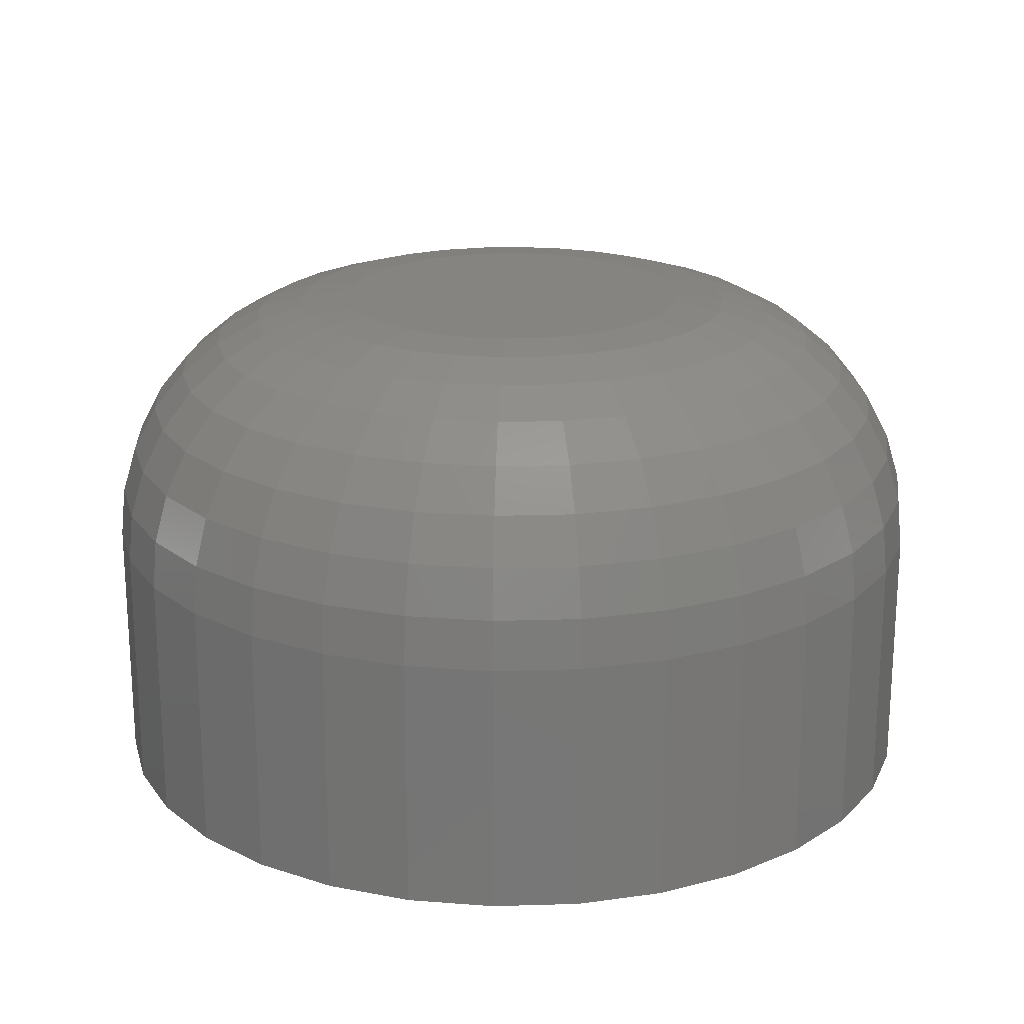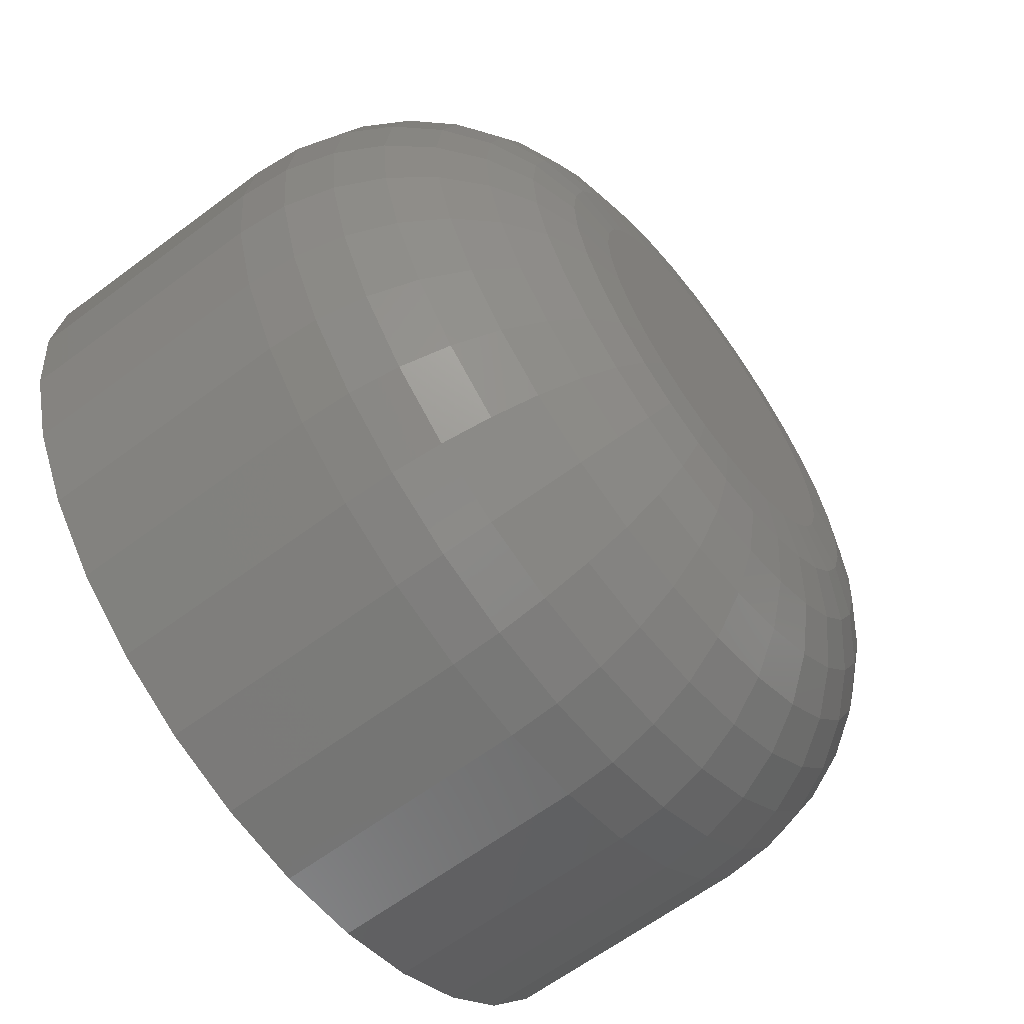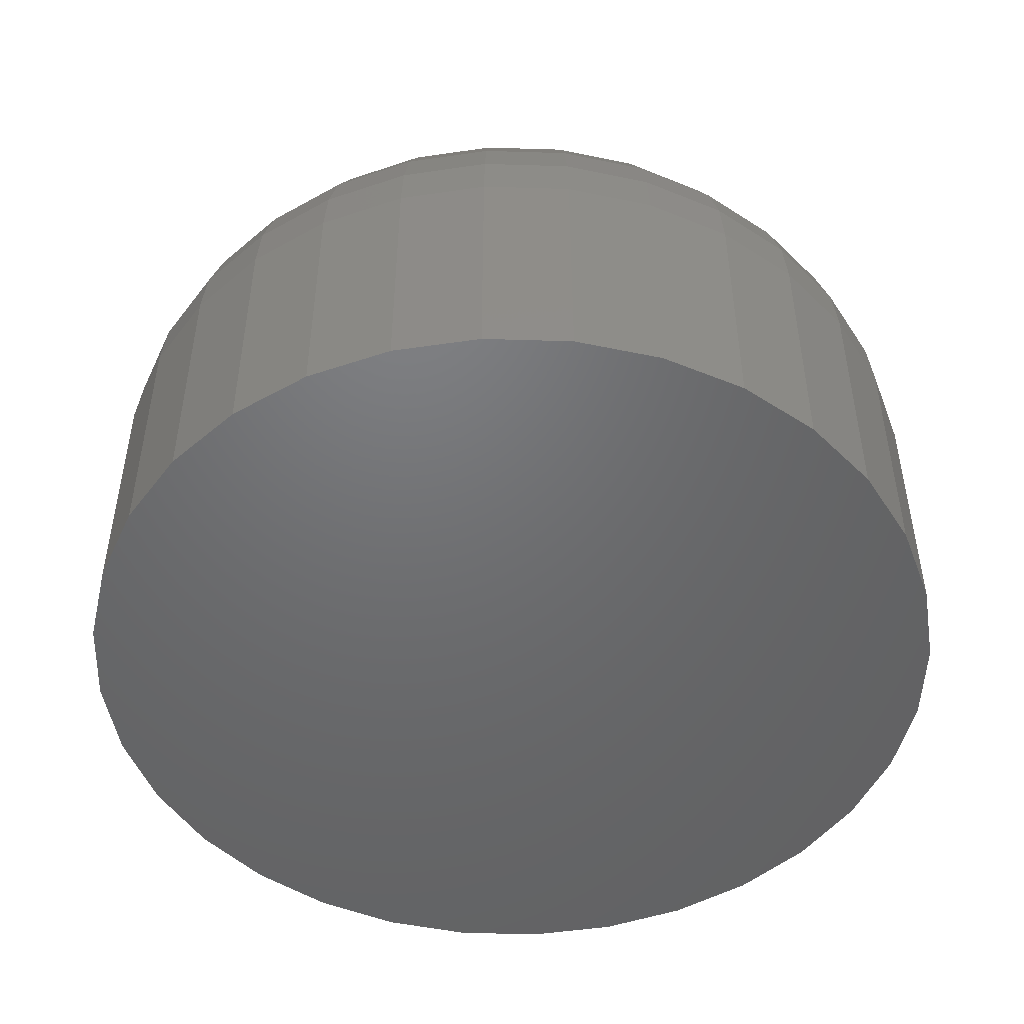
<metadata>
{"format":"stl","ext":"stl","renderer":"f3d","projection":"perspective","resolution":1024,"background":"white","views":[{"elev":20.4,"azim":36.2,"up":"+Y"},{"elev":-63.0,"azim":127.1,"up":"+Z"},{"elev":-48.9,"azim":-131.3,"up":"+Y"}]}
</metadata>
<code>
# stl→obj: 320 verts, 636 faces
v 0.7183 5.012e-17 0.6222
v 0.7188 5.02e-17 0.6231
v 0.7264 5.071e-17 0.6246
v 0.7288 5.053e-17 0.619
v 0.718 4.993e-17 0.619
v 0.7289 5.059e-17 0.6201
v 0.7183 4.989e-17 0.618
v 0.7188 4.986e-17 0.617
v 0.7284 5.045e-17 0.618
v 0.7195 4.986e-17 0.6162
v 0.7279 5.037e-17 0.617
v 0.7203 4.986e-17 0.6155
v 0.7212 4.989e-17 0.615
v 0.7223 4.993e-17 0.6147
v 0.7178 4.998e-17 0.6201
v 0.718 5.005e-17 0.6211
v 0.7288 5.065e-17 0.6211
v 0.7273 5.029e-17 0.6162
v 0.7264 5.02e-17 0.6155
v 0.7255 5.012e-17 0.615
v 0.7244 5.005e-17 0.6147
v 0.7234 4.998e-17 0.6146
v 0.7273 5.072e-17 0.624
v 0.7279 5.071e-17 0.6231
v 0.7284 5.069e-17 0.6222
v 0.7195 5.029e-17 0.624
v 0.7203 5.037e-17 0.6246
v 0.7212 5.045e-17 0.6252
v 0.7223 5.053e-17 0.6255
v 0.7234 5.059e-17 0.6256
v 0.7244 5.065e-17 0.6255
v 0.7255 5.069e-17 0.6252
v 0.7367 -0.007812 0.6201
v 0.7367 -0.01562 0.6201
v 0.7364 -0.007812 0.6175
v 0.7364 -0.01562 0.6175
v 0.7357 -0.007812 0.615
v 0.7357 -0.01562 0.615
v 0.7344 -0.007812 0.6127
v 0.7344 -0.01562 0.6127
v 0.7328 -0.007812 0.6106
v 0.7328 -0.01562 0.6106
v 0.7308 -0.007812 0.609
v 0.7308 -0.01562 0.609
v 0.7285 -0.007812 0.6078
v 0.7285 -0.01562 0.6078
v 0.726 -0.007812 0.607
v 0.726 -0.01562 0.607
v 0.7234 -0.007812 0.6067
v 0.7234 -0.01562 0.6067
v 0.7208 -0.007812 0.607
v 0.7208 -0.01562 0.607
v 0.7183 -0.007812 0.6078
v 0.7183 -0.01562 0.6078
v 0.716 -0.007812 0.609
v 0.716 -0.01562 0.609
v 0.7139 -0.007812 0.6106
v 0.7139 -0.01562 0.6106
v 0.7123 -0.007812 0.6127
v 0.7123 -0.01562 0.6127
v 0.711 -0.007812 0.615
v 0.711 -0.01562 0.615
v 0.7103 -0.007812 0.6175
v 0.7103 -0.01562 0.6175
v 0.71 -0.007812 0.6201
v 0.71 -0.01562 0.6201
v 0.7103 -0.007812 0.6227
v 0.7103 -0.01562 0.6227
v 0.711 -0.007812 0.6252
v 0.711 -0.01562 0.6252
v 0.7123 -0.007812 0.6275
v 0.7123 -0.01562 0.6275
v 0.7139 -0.007812 0.6295
v 0.7139 -0.01562 0.6295
v 0.716 -0.007812 0.6311
v 0.716 -0.01562 0.6311
v 0.7183 -0.007812 0.6324
v 0.7183 -0.01562 0.6324
v 0.7208 -0.007812 0.6331
v 0.7208 -0.01562 0.6331
v 0.7234 -0.007812 0.6334
v 0.7234 -0.01562 0.6334
v 0.726 -0.007812 0.6331
v 0.726 -0.01562 0.6331
v 0.7285 -0.007812 0.6324
v 0.7285 -0.01562 0.6324
v 0.7308 -0.007812 0.6311
v 0.7308 -0.01562 0.6311
v 0.7328 -0.007812 0.6295
v 0.7328 -0.01562 0.6295
v 0.7344 -0.007812 0.6275
v 0.7344 -0.01562 0.6275
v 0.7357 -0.007812 0.6252
v 0.7357 -0.01562 0.6252
v 0.7364 -0.007812 0.6227
v 0.7364 -0.01562 0.6227
v 0.7365 -0.006288 0.6201
v 0.7363 -0.006288 0.6175
v 0.7361 -0.004823 0.6201
v 0.7358 -0.004823 0.6176
v 0.7354 -0.003472 0.6201
v 0.7351 -0.003472 0.6177
v 0.7344 -0.002288 0.6201
v 0.7342 -0.002288 0.6179
v 0.7332 -0.001317 0.6201
v 0.733 -0.001317 0.6181
v 0.7319 -0.0005947 0.6201
v 0.7317 -0.0005947 0.6184
v 0.7304 -0.0001501 0.6201
v 0.7303 -0.0001501 0.6187
v 0.7104 -0.006288 0.6175
v 0.7102 -0.006288 0.6201
v 0.7109 -0.004823 0.6176
v 0.7106 -0.004823 0.6201
v 0.7116 -0.003472 0.6177
v 0.7113 -0.003472 0.6201
v 0.7125 -0.002288 0.6179
v 0.7123 -0.002288 0.6201
v 0.7137 -0.001317 0.6181
v 0.7135 -0.001317 0.6201
v 0.715 -0.0005947 0.6184
v 0.7149 -0.0005947 0.6201
v 0.7165 -0.0001501 0.6187
v 0.7163 -0.0001501 0.6201
v 0.7112 -0.006288 0.615
v 0.7116 -0.004823 0.6152
v 0.7123 -0.003472 0.6155
v 0.7132 -0.002288 0.6158
v 0.7143 -0.001317 0.6163
v 0.7155 -0.0005947 0.6168
v 0.7169 -0.0001501 0.6174
v 0.7124 -0.006288 0.6127
v 0.7128 -0.004823 0.613
v 0.7134 -0.003472 0.6134
v 0.7142 -0.002288 0.6139
v 0.7152 -0.001317 0.6146
v 0.7163 -0.0005947 0.6153
v 0.7175 -0.0001501 0.6162
v 0.714 -0.006288 0.6108
v 0.7144 -0.004823 0.6111
v 0.7149 -0.003472 0.6116
v 0.7156 -0.002288 0.6123
v 0.7164 -0.001317 0.6131
v 0.7173 -0.0005947 0.6141
v 0.7184 -0.0001501 0.6151
v 0.716 -0.006288 0.6091
v 0.7163 -0.004823 0.6095
v 0.7167 -0.003472 0.6101
v 0.7172 -0.002288 0.6109
v 0.7179 -0.001317 0.6119
v 0.7186 -0.0005947 0.613
v 0.7194 -0.0001501 0.6142
v 0.7183 -0.006288 0.6079
v 0.7185 -0.004823 0.6083
v 0.7188 -0.003472 0.609
v 0.7191 -0.002288 0.6099
v 0.7196 -0.001317 0.611
v 0.7201 -0.0005947 0.6122
v 0.7207 -0.0001501 0.6136
v 0.7208 -0.006288 0.6071
v 0.7209 -0.004823 0.6076
v 0.721 -0.003472 0.6083
v 0.7212 -0.002288 0.6092
v 0.7214 -0.001317 0.6104
v 0.7217 -0.0005947 0.6117
v 0.722 -0.0001501 0.6132
v 0.7234 -0.006288 0.6069
v 0.7234 -0.004823 0.6073
v 0.7234 -0.003472 0.6081
v 0.7234 -0.002288 0.609
v 0.7234 -0.001317 0.6102
v 0.7234 -0.0005947 0.6116
v 0.7234 -0.0001501 0.613
v 0.7259 -0.006288 0.6071
v 0.7258 -0.004823 0.6076
v 0.7257 -0.003472 0.6083
v 0.7255 -0.002288 0.6092
v 0.7253 -0.001317 0.6104
v 0.725 -0.0005947 0.6117
v 0.7247 -0.0001501 0.6132
v 0.7284 -0.006288 0.6079
v 0.7282 -0.004823 0.6083
v 0.7279 -0.003472 0.609
v 0.7276 -0.002288 0.6099
v 0.7271 -0.001317 0.611
v 0.7266 -0.0005947 0.6122
v 0.726 -0.0001501 0.6136
v 0.7307 -0.006288 0.6091
v 0.7304 -0.004823 0.6095
v 0.73 -0.003472 0.6101
v 0.7295 -0.002288 0.6109
v 0.7288 -0.001317 0.6119
v 0.7281 -0.0005947 0.613
v 0.7273 -0.0001501 0.6142
v 0.7327 -0.006288 0.6108
v 0.7324 -0.004823 0.6111
v 0.7318 -0.003472 0.6116
v 0.7312 -0.002288 0.6123
v 0.7303 -0.001317 0.6131
v 0.7294 -0.0005947 0.6141
v 0.7283 -0.0001501 0.6151
v 0.7343 -0.006288 0.6127
v 0.7339 -0.004823 0.613
v 0.7333 -0.003472 0.6134
v 0.7325 -0.002288 0.6139
v 0.7315 -0.001317 0.6146
v 0.7304 -0.0005947 0.6153
v 0.7292 -0.0001501 0.6162
v 0.7355 -0.006288 0.615
v 0.7351 -0.004823 0.6152
v 0.7344 -0.003472 0.6155
v 0.7335 -0.002288 0.6158
v 0.7325 -0.001317 0.6163
v 0.7312 -0.0005947 0.6168
v 0.7299 -0.0001501 0.6174
v 0.7104 -0.006288 0.6226
v 0.7109 -0.004823 0.6225
v 0.7116 -0.003472 0.6224
v 0.7125 -0.002288 0.6222
v 0.7137 -0.001317 0.622
v 0.715 -0.0005947 0.6217
v 0.7165 -0.0001501 0.6214
v 0.7363 -0.006288 0.6226
v 0.7358 -0.004823 0.6225
v 0.7351 -0.003472 0.6224
v 0.7342 -0.002288 0.6222
v 0.733 -0.001317 0.622
v 0.7317 -0.0005947 0.6217
v 0.7303 -0.0001501 0.6214
v 0.7355 -0.006288 0.6251
v 0.7351 -0.004823 0.6249
v 0.7344 -0.003472 0.6247
v 0.7335 -0.002288 0.6243
v 0.7325 -0.001317 0.6238
v 0.7312 -0.0005947 0.6233
v 0.7299 -0.0001501 0.6228
v 0.7343 -0.006288 0.6274
v 0.7339 -0.004823 0.6271
v 0.7333 -0.003472 0.6267
v 0.7325 -0.002288 0.6262
v 0.7315 -0.001317 0.6255
v 0.7304 -0.0005947 0.6248
v 0.7292 -0.0001501 0.624
v 0.7327 -0.006288 0.6294
v 0.7324 -0.004823 0.6291
v 0.7318 -0.003472 0.6286
v 0.7312 -0.002288 0.6279
v 0.7303 -0.001317 0.627
v 0.7294 -0.0005947 0.6261
v 0.7283 -0.0001501 0.625
v 0.7307 -0.006288 0.631
v 0.7304 -0.004823 0.6306
v 0.73 -0.003472 0.63
v 0.7295 -0.002288 0.6292
v 0.7288 -0.001317 0.6283
v 0.7281 -0.0005947 0.6271
v 0.7273 -0.0001501 0.6259
v 0.7284 -0.006288 0.6322
v 0.7282 -0.004823 0.6318
v 0.7279 -0.003472 0.6312
v 0.7276 -0.002288 0.6303
v 0.7271 -0.001317 0.6292
v 0.7266 -0.0005947 0.6279
v 0.726 -0.0001501 0.6266
v 0.7259 -0.006288 0.633
v 0.7258 -0.004823 0.6325
v 0.7257 -0.003472 0.6318
v 0.7255 -0.002288 0.6309
v 0.7253 -0.001317 0.6297
v 0.725 -0.0005947 0.6284
v 0.7247 -0.0001501 0.627
v 0.7234 -0.006288 0.6332
v 0.7234 -0.004823 0.6328
v 0.7234 -0.003472 0.6321
v 0.7234 -0.002288 0.6311
v 0.7234 -0.001317 0.6299
v 0.7234 -0.0005947 0.6286
v 0.7234 -0.0001501 0.6271
v 0.7208 -0.006288 0.633
v 0.7209 -0.004823 0.6325
v 0.721 -0.003472 0.6318
v 0.7212 -0.002288 0.6309
v 0.7214 -0.001317 0.6297
v 0.7217 -0.0005947 0.6284
v 0.722 -0.0001501 0.627
v 0.7183 -0.006288 0.6322
v 0.7185 -0.004823 0.6318
v 0.7188 -0.003472 0.6312
v 0.7191 -0.002288 0.6303
v 0.7196 -0.001317 0.6292
v 0.7201 -0.0005947 0.6279
v 0.7207 -0.0001501 0.6266
v 0.716 -0.006288 0.631
v 0.7163 -0.004823 0.6306
v 0.7167 -0.003472 0.63
v 0.7172 -0.002288 0.6292
v 0.7179 -0.001317 0.6283
v 0.7186 -0.0005947 0.6271
v 0.7194 -0.0001501 0.6259
v 0.714 -0.006288 0.6294
v 0.7144 -0.004823 0.6291
v 0.7149 -0.003472 0.6286
v 0.7156 -0.002288 0.6279
v 0.7164 -0.001317 0.627
v 0.7173 -0.0005947 0.6261
v 0.7184 -0.0001501 0.625
v 0.7124 -0.006288 0.6274
v 0.7128 -0.004823 0.6271
v 0.7134 -0.003472 0.6267
v 0.7142 -0.002288 0.6262
v 0.7152 -0.001317 0.6255
v 0.7163 -0.0005947 0.6248
v 0.7175 -0.0001501 0.624
v 0.7112 -0.006288 0.6251
v 0.7116 -0.004823 0.6249
v 0.7123 -0.003472 0.6247
v 0.7132 -0.002288 0.6243
v 0.7143 -0.001317 0.6238
v 0.7155 -0.0005947 0.6233
v 0.7169 -0.0001501 0.6228
f 1 2 3
f 4 5 6
f 4 7 5
f 8 7 4
f 9 8 4
f 9 10 8
f 11 10 9
f 12 10 11
f 13 12 11
f 11 14 13
f 15 16 17
f 15 17 6
f 15 6 5
f 18 19 20
f 18 20 21
f 18 21 22
f 18 22 14
f 18 14 11
f 16 1 3
f 16 3 23
f 16 23 24
f 16 24 25
f 16 25 17
f 26 27 28
f 26 28 29
f 26 29 30
f 26 30 31
f 26 31 32
f 26 32 3
f 26 3 2
f 33 34 35
f 35 34 36
f 35 36 37
f 37 36 38
f 37 38 39
f 39 38 40
f 39 40 41
f 41 40 42
f 41 42 43
f 43 42 44
f 43 44 45
f 45 44 46
f 45 46 47
f 47 46 48
f 47 48 49
f 49 48 50
f 49 50 51
f 51 50 52
f 51 52 53
f 53 52 54
f 53 54 55
f 55 54 56
f 55 56 57
f 57 56 58
f 57 58 59
f 59 58 60
f 59 60 61
f 61 60 62
f 61 62 63
f 63 62 64
f 63 64 65
f 65 64 66
f 65 66 67
f 67 66 68
f 67 68 69
f 69 68 70
f 69 70 71
f 71 70 72
f 71 72 73
f 73 72 74
f 73 74 75
f 75 74 76
f 75 76 77
f 77 76 78
f 77 78 79
f 79 78 80
f 79 80 81
f 81 80 82
f 81 82 83
f 83 82 84
f 83 84 85
f 85 84 86
f 85 86 87
f 87 86 88
f 87 88 89
f 89 88 90
f 89 90 91
f 91 90 92
f 91 92 93
f 93 92 94
f 93 94 95
f 95 94 96
f 95 96 33
f 33 96 34
f 33 35 97
f 97 35 98
f 97 98 99
f 99 98 100
f 99 100 101
f 101 100 102
f 101 102 103
f 103 102 104
f 103 104 105
f 105 104 106
f 105 106 107
f 107 106 108
f 107 108 109
f 109 108 110
f 109 110 6
f 6 110 4
f 63 65 111
f 111 65 112
f 111 112 113
f 113 112 114
f 113 114 115
f 115 114 116
f 115 116 117
f 117 116 118
f 117 118 119
f 119 118 120
f 119 120 121
f 121 120 122
f 121 122 123
f 123 122 124
f 123 124 5
f 5 124 15
f 61 63 125
f 125 63 111
f 125 111 126
f 126 111 113
f 126 113 127
f 127 113 115
f 127 115 128
f 128 115 117
f 128 117 129
f 129 117 119
f 129 119 130
f 130 119 121
f 130 121 131
f 131 121 123
f 131 123 7
f 7 123 5
f 59 61 132
f 132 61 125
f 132 125 133
f 133 125 126
f 133 126 134
f 134 126 127
f 134 127 135
f 135 127 128
f 135 128 136
f 136 128 129
f 136 129 137
f 137 129 130
f 137 130 138
f 138 130 131
f 138 131 8
f 8 131 7
f 57 59 139
f 139 59 132
f 139 132 140
f 140 132 133
f 140 133 141
f 141 133 134
f 141 134 142
f 142 134 135
f 142 135 143
f 143 135 136
f 143 136 144
f 144 136 137
f 144 137 145
f 145 137 138
f 145 138 10
f 10 138 8
f 55 57 146
f 146 57 139
f 146 139 147
f 147 139 140
f 147 140 148
f 148 140 141
f 148 141 149
f 149 141 142
f 149 142 150
f 150 142 143
f 150 143 151
f 151 143 144
f 151 144 152
f 152 144 145
f 152 145 12
f 12 145 10
f 53 55 153
f 153 55 146
f 153 146 154
f 154 146 147
f 154 147 155
f 155 147 148
f 155 148 156
f 156 148 149
f 156 149 157
f 157 149 150
f 157 150 158
f 158 150 151
f 158 151 159
f 159 151 152
f 159 152 13
f 13 152 12
f 51 53 160
f 160 53 153
f 160 153 161
f 161 153 154
f 161 154 162
f 162 154 155
f 162 155 163
f 163 155 156
f 163 156 164
f 164 156 157
f 164 157 165
f 165 157 158
f 165 158 166
f 166 158 159
f 166 159 14
f 14 159 13
f 49 51 167
f 167 51 160
f 167 160 168
f 168 160 161
f 168 161 169
f 169 161 162
f 169 162 170
f 170 162 163
f 170 163 171
f 171 163 164
f 171 164 172
f 172 164 165
f 172 165 173
f 173 165 166
f 173 166 22
f 22 166 14
f 47 49 174
f 174 49 167
f 174 167 175
f 175 167 168
f 175 168 176
f 176 168 169
f 176 169 177
f 177 169 170
f 177 170 178
f 178 170 171
f 178 171 179
f 179 171 172
f 179 172 180
f 180 172 173
f 180 173 21
f 21 173 22
f 45 47 181
f 181 47 174
f 181 174 182
f 182 174 175
f 182 175 183
f 183 175 176
f 183 176 184
f 184 176 177
f 184 177 185
f 185 177 178
f 185 178 186
f 186 178 179
f 186 179 187
f 187 179 180
f 187 180 20
f 20 180 21
f 43 45 188
f 188 45 181
f 188 181 189
f 189 181 182
f 189 182 190
f 190 182 183
f 190 183 191
f 191 183 184
f 191 184 192
f 192 184 185
f 192 185 193
f 193 185 186
f 193 186 194
f 194 186 187
f 194 187 19
f 19 187 20
f 41 43 195
f 195 43 188
f 195 188 196
f 196 188 189
f 196 189 197
f 197 189 190
f 197 190 198
f 198 190 191
f 198 191 199
f 199 191 192
f 199 192 200
f 200 192 193
f 200 193 201
f 201 193 194
f 201 194 18
f 18 194 19
f 39 41 202
f 202 41 195
f 202 195 203
f 203 195 196
f 203 196 204
f 204 196 197
f 204 197 205
f 205 197 198
f 205 198 206
f 206 198 199
f 206 199 207
f 207 199 200
f 207 200 208
f 208 200 201
f 208 201 11
f 11 201 18
f 37 39 209
f 209 39 202
f 209 202 210
f 210 202 203
f 210 203 211
f 211 203 204
f 211 204 212
f 212 204 205
f 212 205 213
f 213 205 206
f 213 206 214
f 214 206 207
f 214 207 215
f 215 207 208
f 215 208 9
f 9 208 11
f 35 37 98
f 98 37 209
f 98 209 100
f 100 209 210
f 100 210 102
f 102 210 211
f 102 211 104
f 104 211 212
f 104 212 106
f 106 212 213
f 106 213 108
f 108 213 214
f 108 214 110
f 110 214 215
f 110 215 4
f 4 215 9
f 65 67 112
f 112 67 216
f 112 216 114
f 114 216 217
f 114 217 116
f 116 217 218
f 116 218 118
f 118 218 219
f 118 219 120
f 120 219 220
f 120 220 122
f 122 220 221
f 122 221 124
f 124 221 222
f 124 222 15
f 15 222 16
f 95 33 223
f 223 33 97
f 223 97 224
f 224 97 99
f 224 99 225
f 225 99 101
f 225 101 226
f 226 101 103
f 226 103 227
f 227 103 105
f 227 105 228
f 228 105 107
f 228 107 229
f 229 107 109
f 229 109 17
f 17 109 6
f 93 95 230
f 230 95 223
f 230 223 231
f 231 223 224
f 231 224 232
f 232 224 225
f 232 225 233
f 233 225 226
f 233 226 234
f 234 226 227
f 234 227 235
f 235 227 228
f 235 228 236
f 236 228 229
f 236 229 25
f 25 229 17
f 91 93 237
f 237 93 230
f 237 230 238
f 238 230 231
f 238 231 239
f 239 231 232
f 239 232 240
f 240 232 233
f 240 233 241
f 241 233 234
f 241 234 242
f 242 234 235
f 242 235 243
f 243 235 236
f 243 236 24
f 24 236 25
f 89 91 244
f 244 91 237
f 244 237 245
f 245 237 238
f 245 238 246
f 246 238 239
f 246 239 247
f 247 239 240
f 247 240 248
f 248 240 241
f 248 241 249
f 249 241 242
f 249 242 250
f 250 242 243
f 250 243 23
f 23 243 24
f 87 89 251
f 251 89 244
f 251 244 252
f 252 244 245
f 252 245 253
f 253 245 246
f 253 246 254
f 254 246 247
f 254 247 255
f 255 247 248
f 255 248 256
f 256 248 249
f 256 249 257
f 257 249 250
f 257 250 3
f 3 250 23
f 85 87 258
f 258 87 251
f 258 251 259
f 259 251 252
f 259 252 260
f 260 252 253
f 260 253 261
f 261 253 254
f 261 254 262
f 262 254 255
f 262 255 263
f 263 255 256
f 263 256 264
f 264 256 257
f 264 257 32
f 32 257 3
f 83 85 265
f 265 85 258
f 265 258 266
f 266 258 259
f 266 259 267
f 267 259 260
f 267 260 268
f 268 260 261
f 268 261 269
f 269 261 262
f 269 262 270
f 270 262 263
f 270 263 271
f 271 263 264
f 271 264 31
f 31 264 32
f 81 83 272
f 272 83 265
f 272 265 273
f 273 265 266
f 273 266 274
f 274 266 267
f 274 267 275
f 275 267 268
f 275 268 276
f 276 268 269
f 276 269 277
f 277 269 270
f 277 270 278
f 278 270 271
f 278 271 30
f 30 271 31
f 79 81 279
f 279 81 272
f 279 272 280
f 280 272 273
f 280 273 281
f 281 273 274
f 281 274 282
f 282 274 275
f 282 275 283
f 283 275 276
f 283 276 284
f 284 276 277
f 284 277 285
f 285 277 278
f 285 278 29
f 29 278 30
f 77 79 286
f 286 79 279
f 286 279 287
f 287 279 280
f 287 280 288
f 288 280 281
f 288 281 289
f 289 281 282
f 289 282 290
f 290 282 283
f 290 283 291
f 291 283 284
f 291 284 292
f 292 284 285
f 292 285 28
f 28 285 29
f 75 77 293
f 293 77 286
f 293 286 294
f 294 286 287
f 294 287 295
f 295 287 288
f 295 288 296
f 296 288 289
f 296 289 297
f 297 289 290
f 297 290 298
f 298 290 291
f 298 291 299
f 299 291 292
f 299 292 27
f 27 292 28
f 73 75 300
f 300 75 293
f 300 293 301
f 301 293 294
f 301 294 302
f 302 294 295
f 302 295 303
f 303 295 296
f 303 296 304
f 304 296 297
f 304 297 305
f 305 297 298
f 305 298 306
f 306 298 299
f 306 299 26
f 26 299 27
f 71 73 307
f 307 73 300
f 307 300 308
f 308 300 301
f 308 301 309
f 309 301 302
f 309 302 310
f 310 302 303
f 310 303 311
f 311 303 304
f 311 304 312
f 312 304 305
f 312 305 313
f 313 305 306
f 313 306 2
f 2 306 26
f 69 71 314
f 314 71 307
f 314 307 315
f 315 307 308
f 315 308 316
f 316 308 309
f 316 309 317
f 317 309 310
f 317 310 318
f 318 310 311
f 318 311 319
f 319 311 312
f 319 312 320
f 320 312 313
f 320 313 1
f 1 313 2
f 67 69 216
f 216 69 314
f 216 314 217
f 217 314 315
f 217 315 218
f 218 315 316
f 218 316 219
f 219 316 317
f 219 317 220
f 220 317 318
f 220 318 221
f 221 318 319
f 221 319 222
f 222 319 320
f 222 320 16
f 16 320 1
f 74 72 90
f 90 72 92
f 92 72 70
f 92 70 94
f 38 60 40
f 40 60 58
f 40 58 42
f 58 56 42
f 42 56 44
f 56 54 44
f 44 54 52
f 44 52 46
f 52 50 46
f 46 50 48
f 88 86 84
f 88 84 82
f 88 82 80
f 88 80 78
f 88 78 76
f 88 76 74
f 88 74 90
f 94 70 96
f 96 70 68
f 96 68 34
f 34 68 66
f 34 66 36
f 36 66 64
f 36 64 38
f 38 64 62
f 38 62 60

</code>
